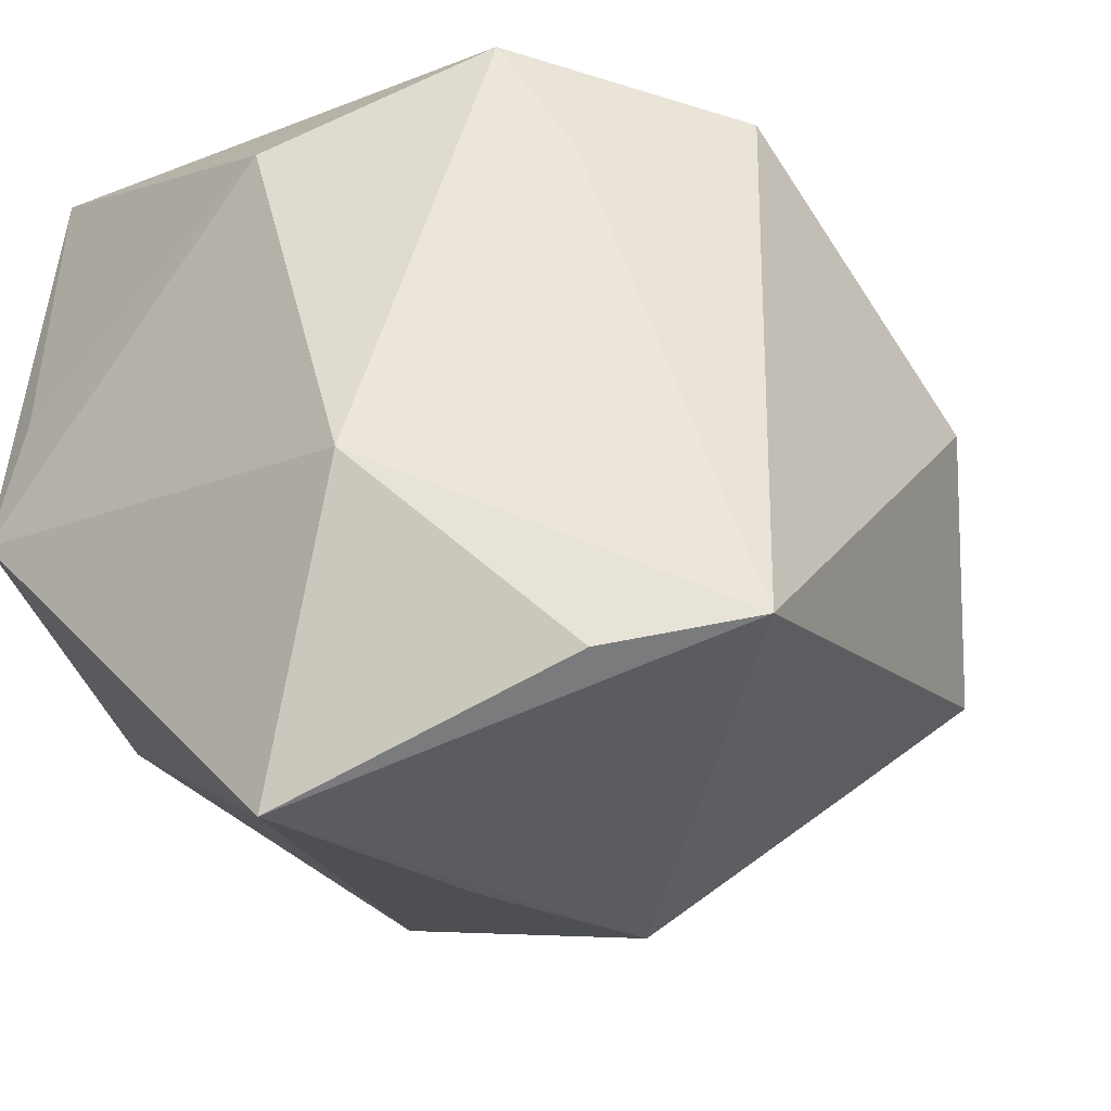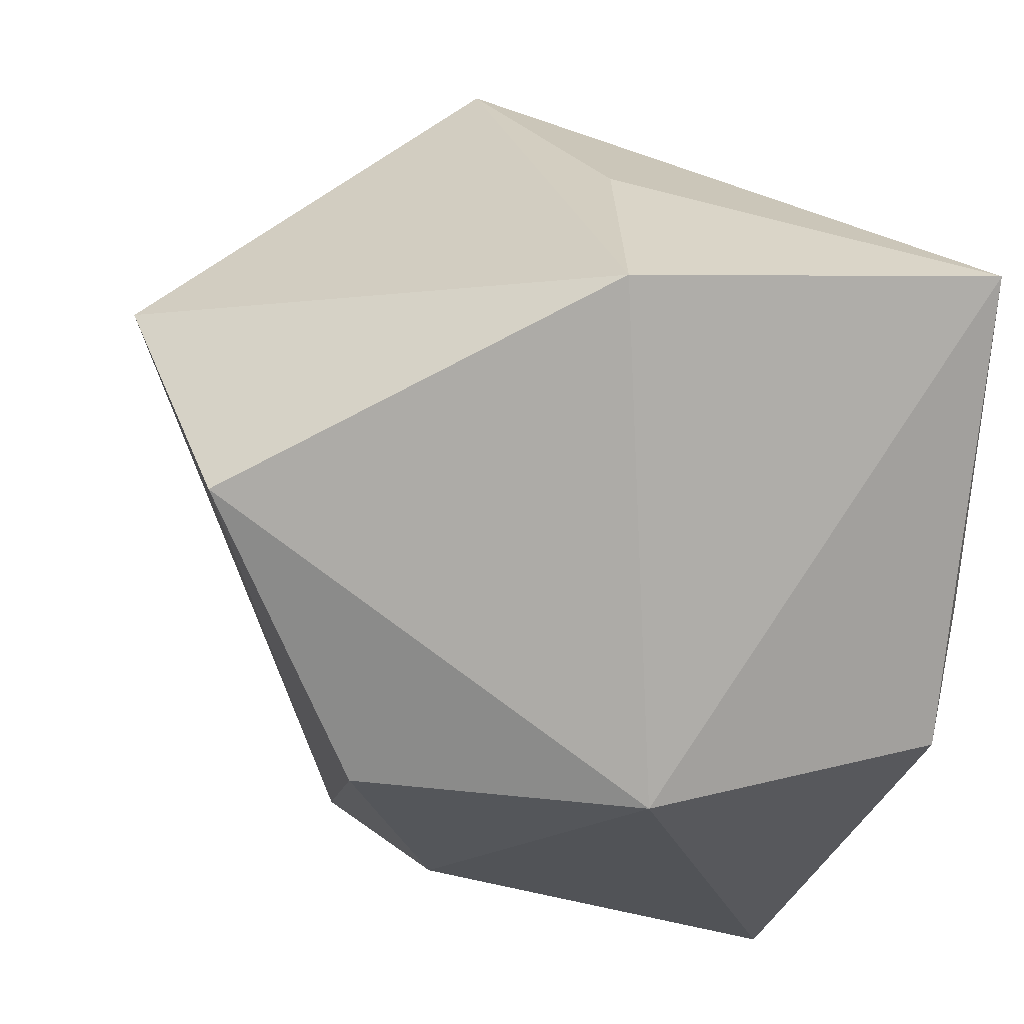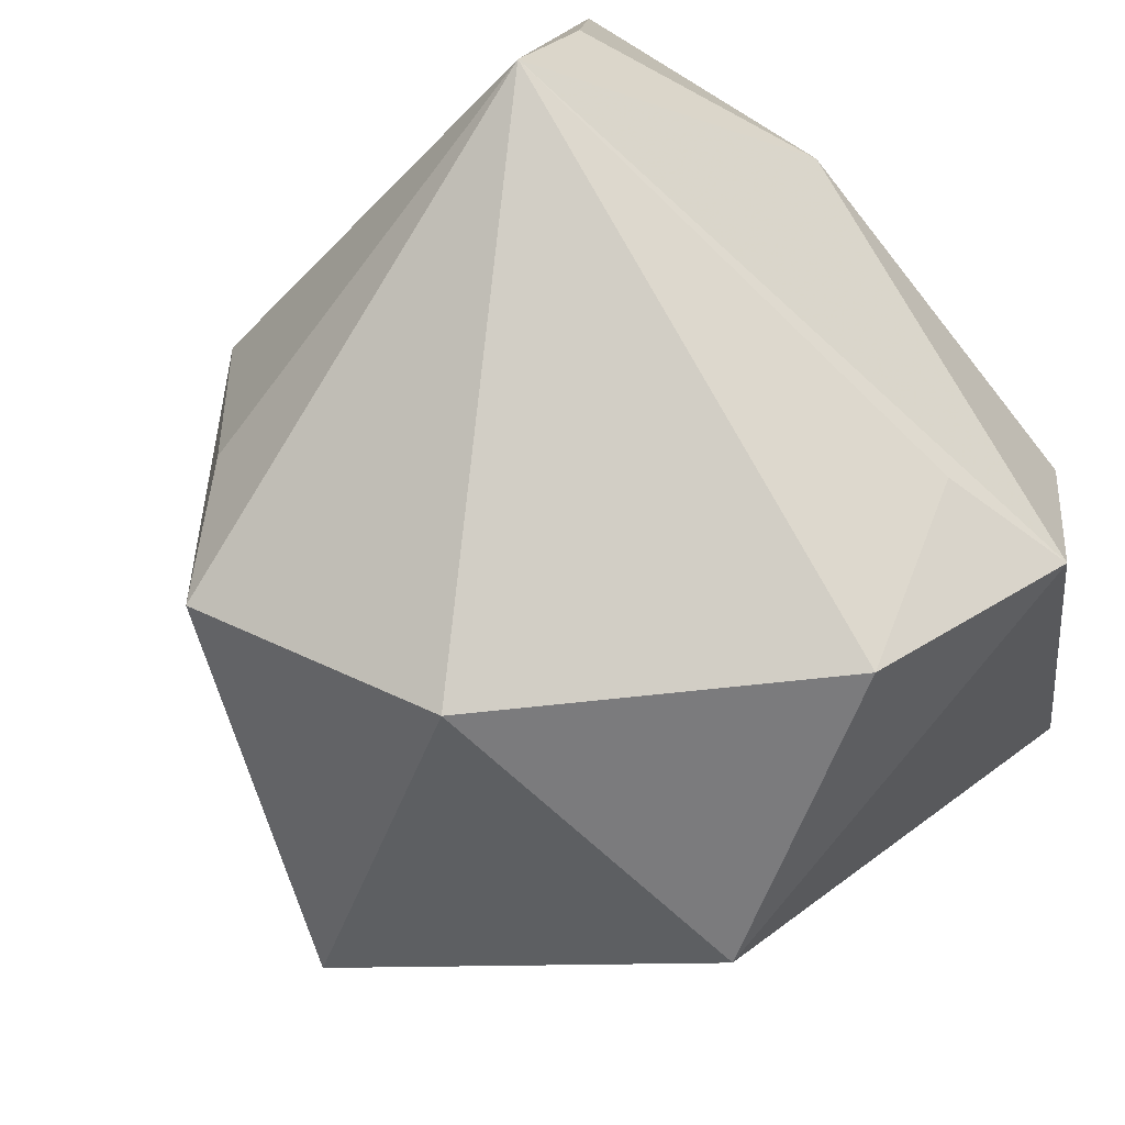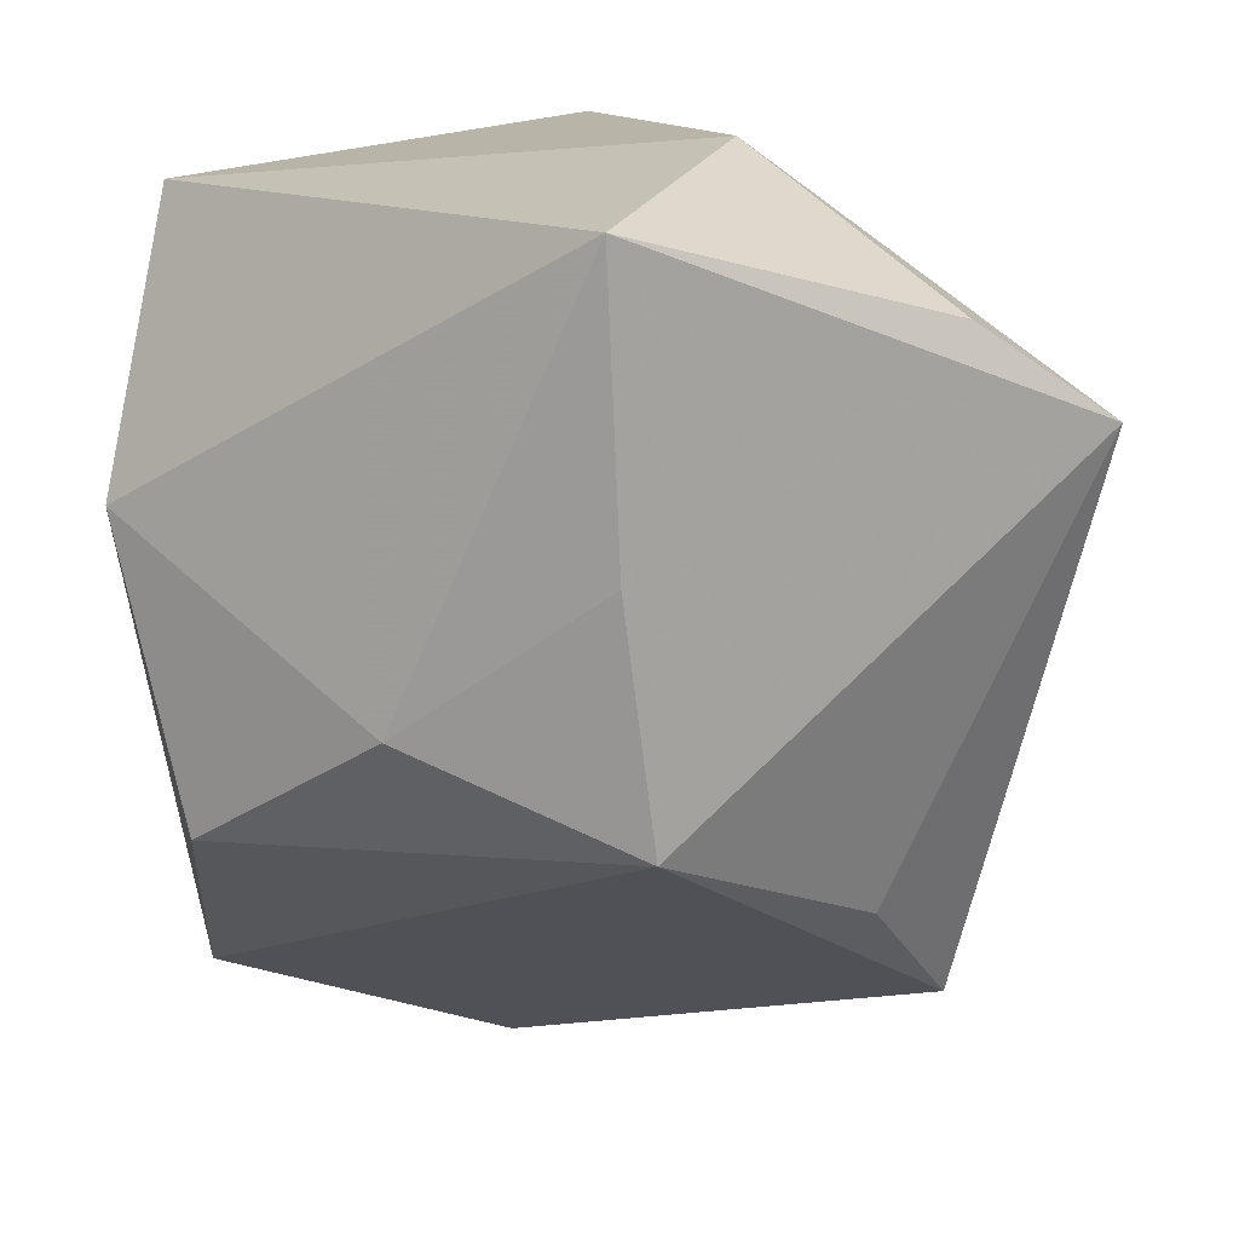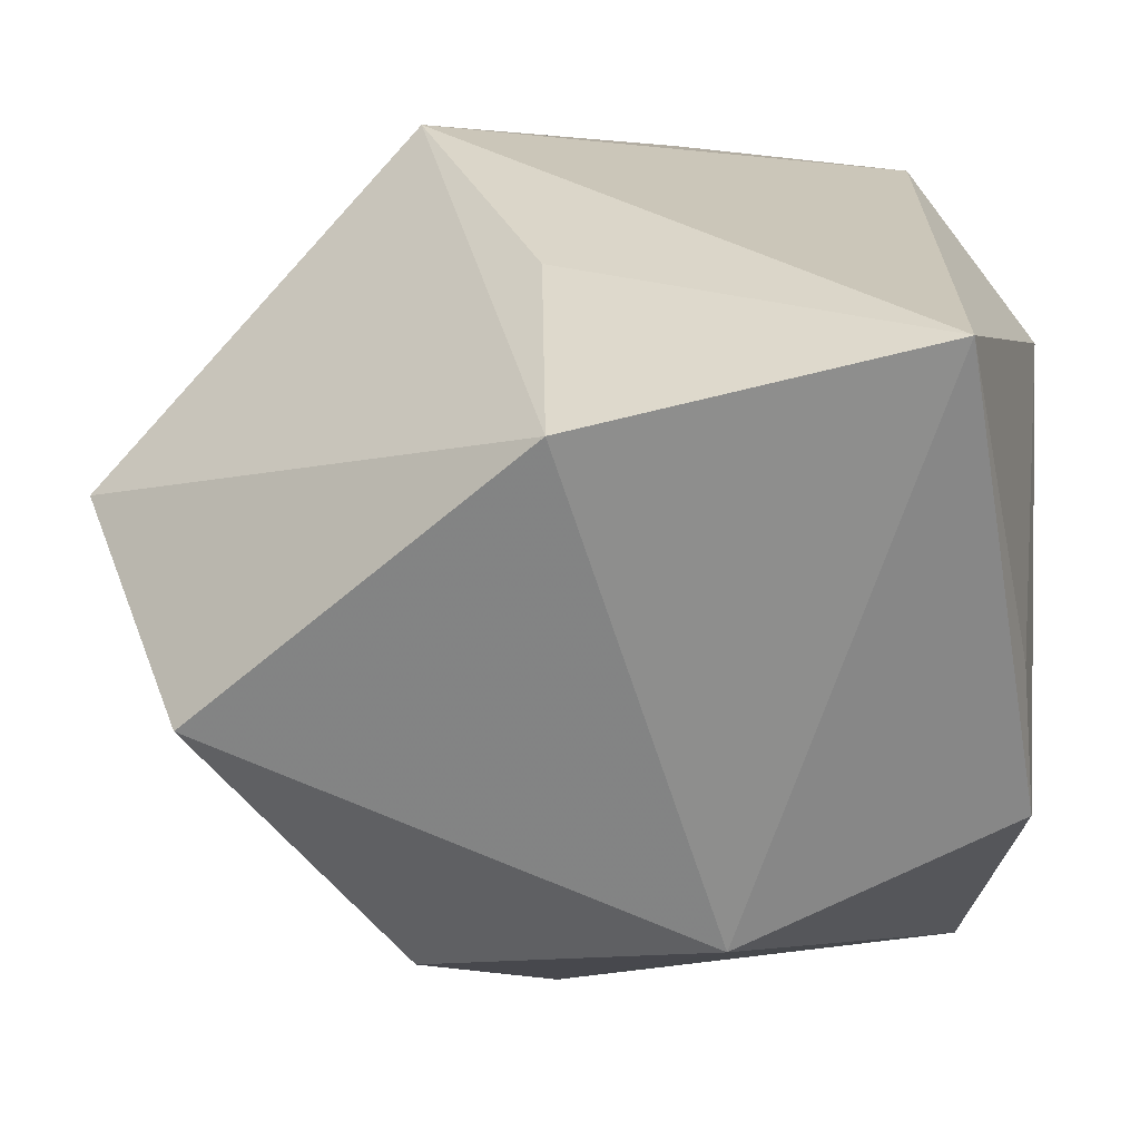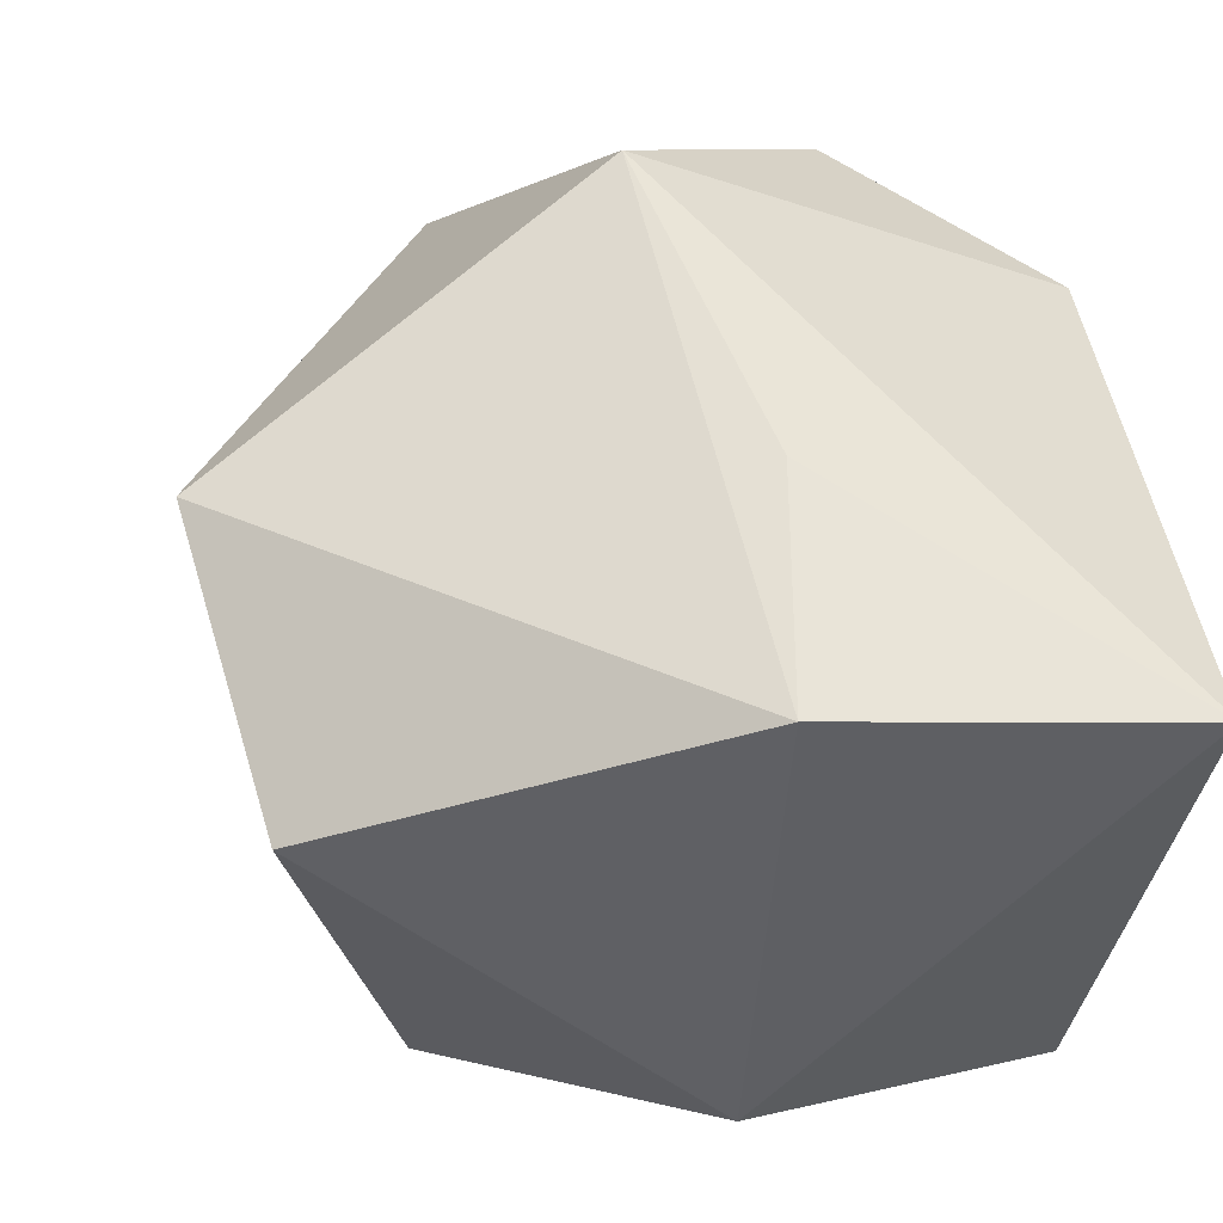
<metadata>
{"format":"obj","ext":"obj","renderer":"f3d","projection":"perspective","resolution":1024,"background":"white","views":[{"elev":-28.6,"azim":-47.9,"up":"+Y"},{"elev":-76.6,"azim":164.9,"up":"+Z"},{"elev":74.4,"azim":139.1,"up":"+Z"},{"elev":-75.9,"azim":-84.8,"up":"+Y"},{"elev":27.4,"azim":-174.8,"up":"+Y"},{"elev":-44.6,"azim":158.7,"up":"+Z"}]}
</metadata>
<code>
v -0.001219 0.02914 0.03567
v 0.02128 0.0381 0.01361
v 0.0289 0.008068 0.03587
v -0.02228 -0.03311 0.0326
v 0.017 -0.03975 0.005023
v 0.005999 -0.03685 -0.01544
v -0.03266 -0.04341 0.005556
v -0.01069 -0.01697 -0.038
v -0.03587 -0.005941 -0.0315
v -0.03587 0.02235 0.003957
v -0.03587 -0.01395 0.01641
v 0.01678 -0.02316 -0.03348
v -0.01271 -0.03036 0.04401
v -0.0346 0.006947 -0.02857
v 0.04879 0.01056 -0.01111
v 0.03606 0.001813 -0.03717
v -0.02405 0.03164 0.02322
v -0.02817 0.03875 -0.03404
v 0.03855 -0.01567 0.02815
v 0.004651 0.03066 -0.038
v -0.005653 -0.04167 0.004242
v 0.02716 -0.02638 0.02231
v -0.01965 0.01962 0.02912
v 0.007088 0.03631 -0.01593
f 11 9 7
f 11 10 9
f 18 9 14
f 14 10 18
f 9 10 14
f 8 9 18
f 8 16 12
f 7 9 8
f 20 2 15
f 15 16 20
f 20 8 18
f 16 8 20
f 12 16 5
f 5 16 15
f 15 19 5
f 10 11 17
f 18 10 17
f 1 2 17
f 17 2 18
f 7 5 13
f 13 17 11
f 18 2 24
f 24 20 18
f 2 20 24
f 12 5 6
f 6 8 12
f 7 8 6
f 4 11 7
f 7 13 4
f 4 13 11
f 22 5 19
f 19 13 22
f 22 13 5
f 1 13 3
f 3 13 19
f 3 2 1
f 15 2 3
f 3 19 15
f 1 17 23
f 23 13 1
f 17 13 23
f 21 5 7
f 7 6 21
f 21 6 5

</code>
